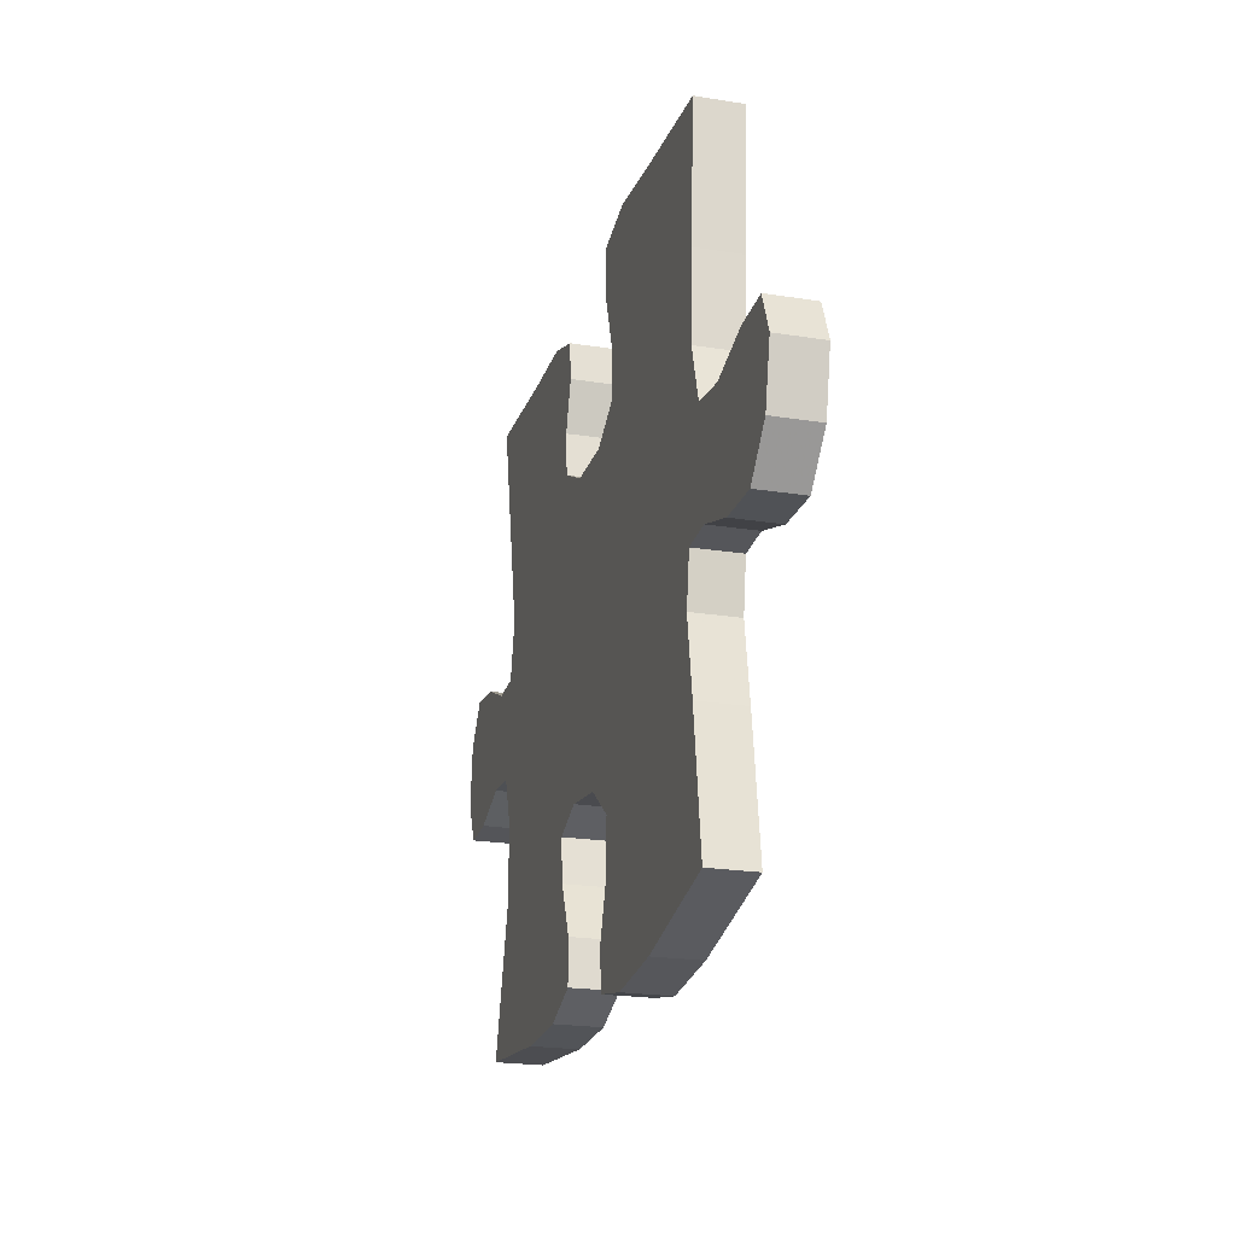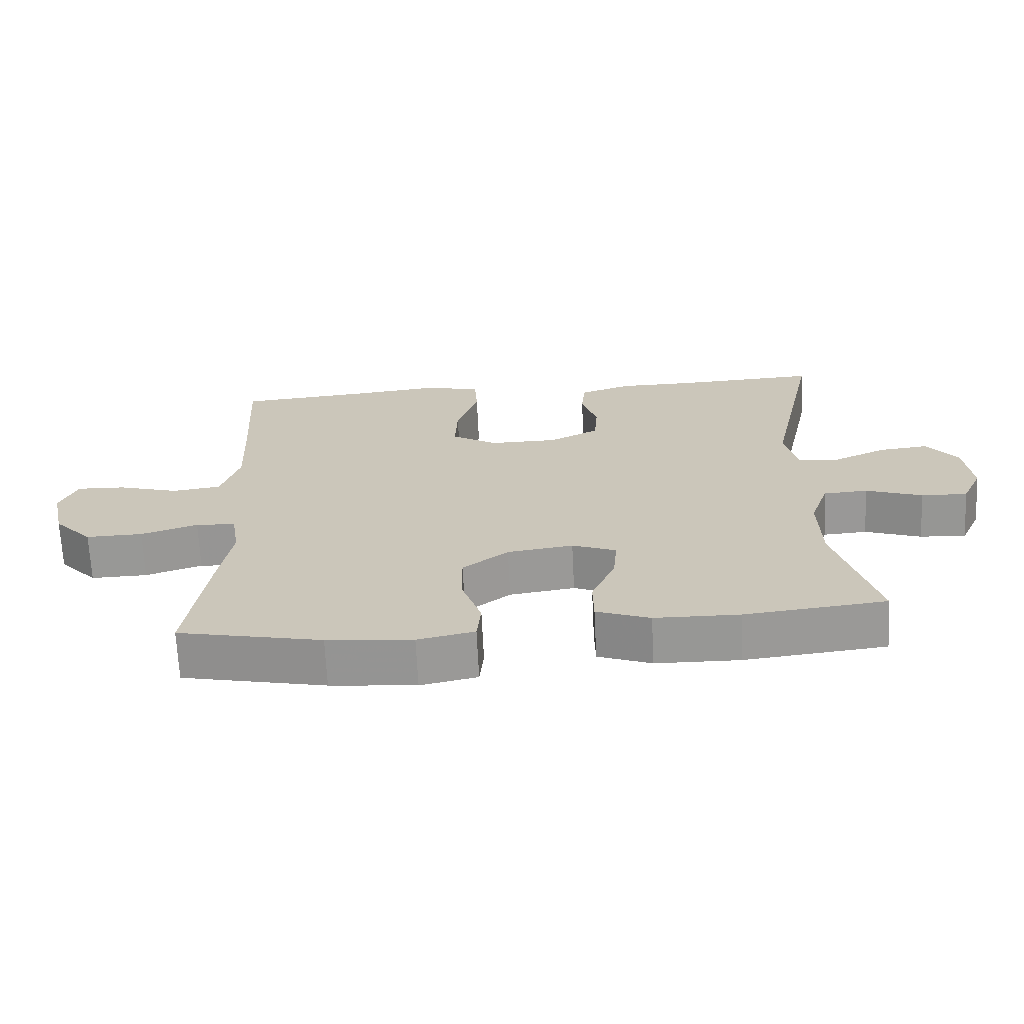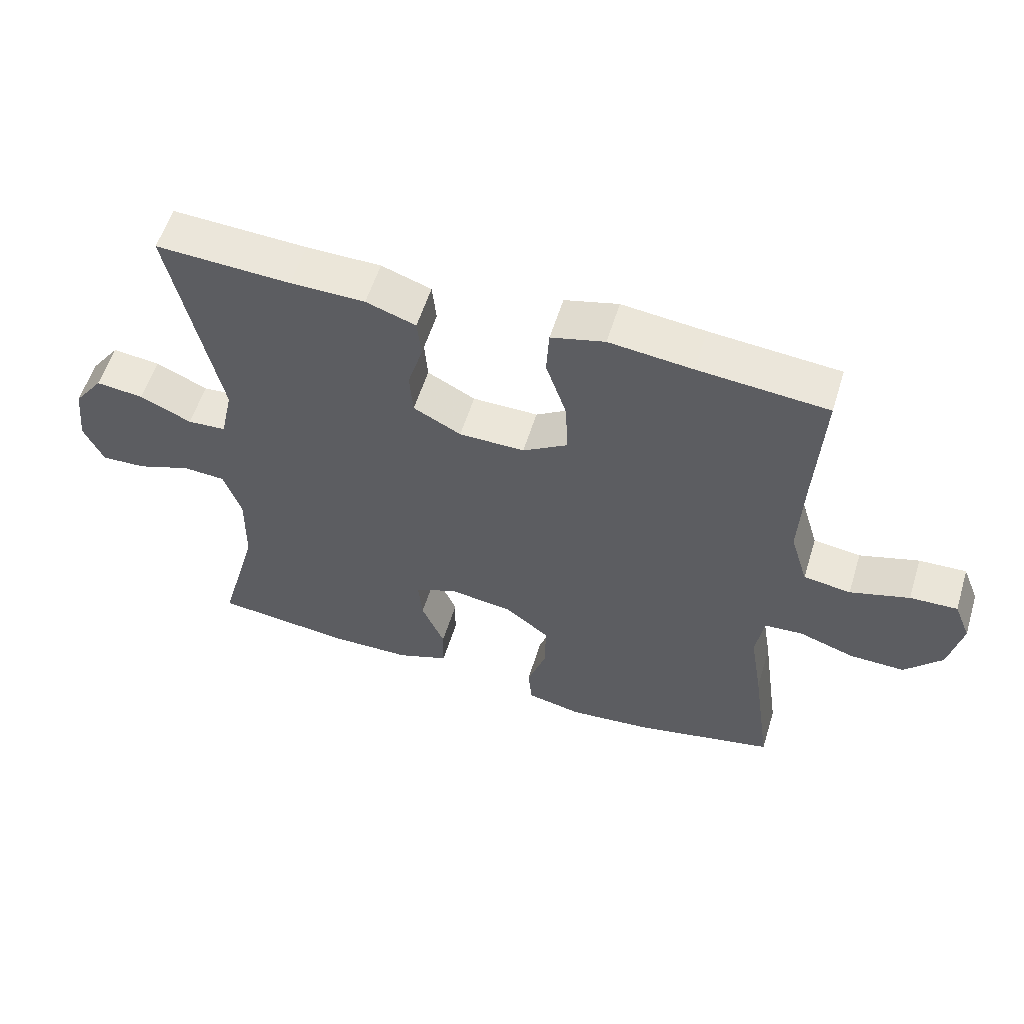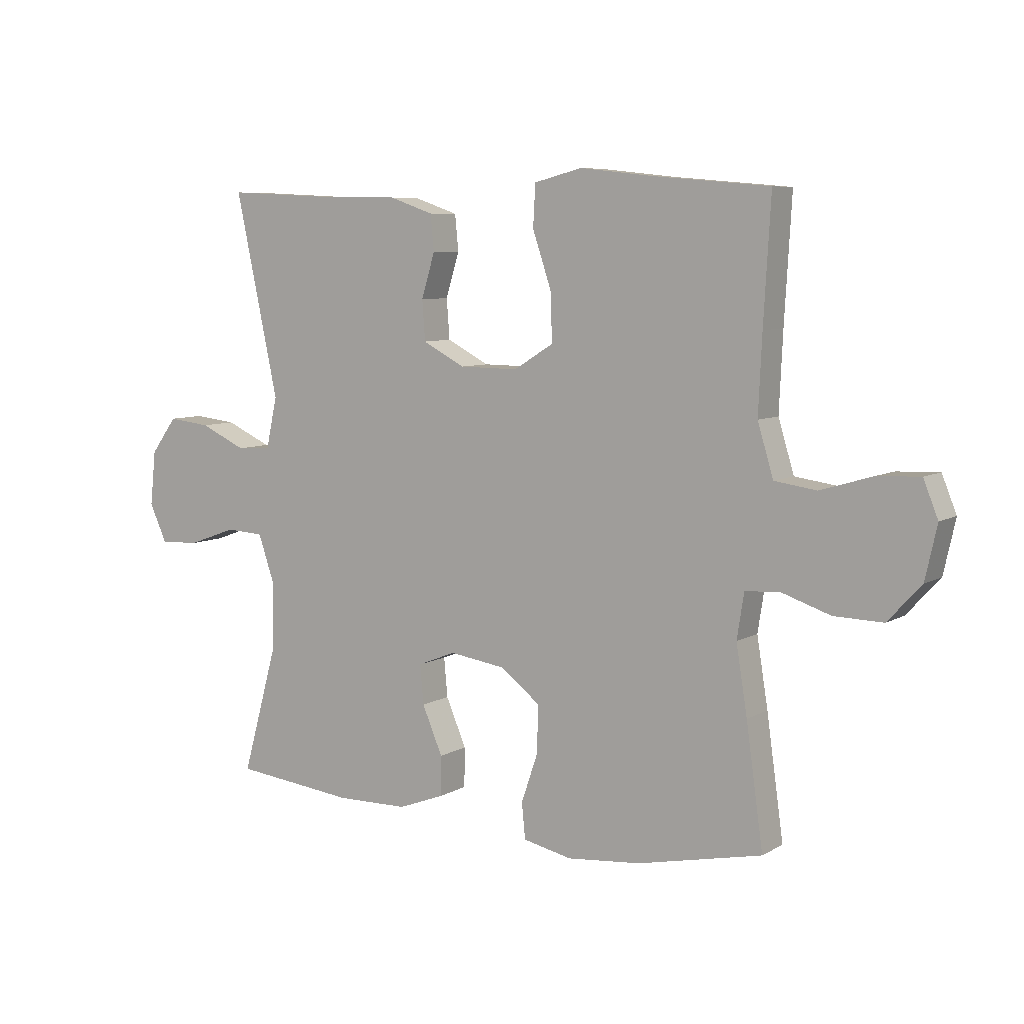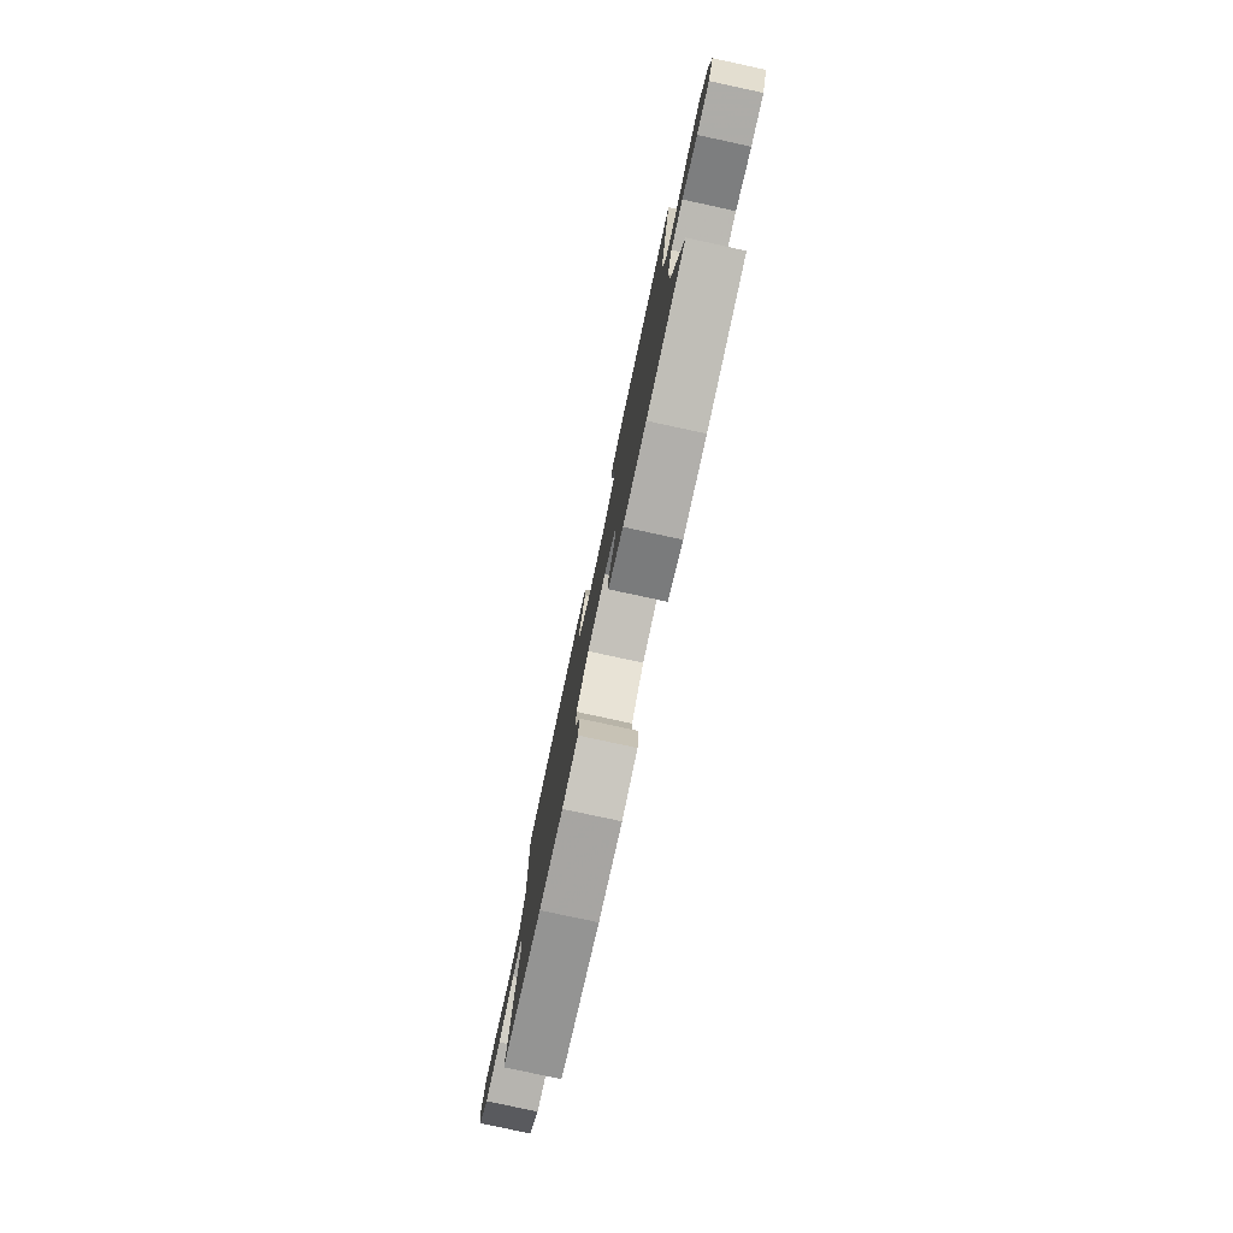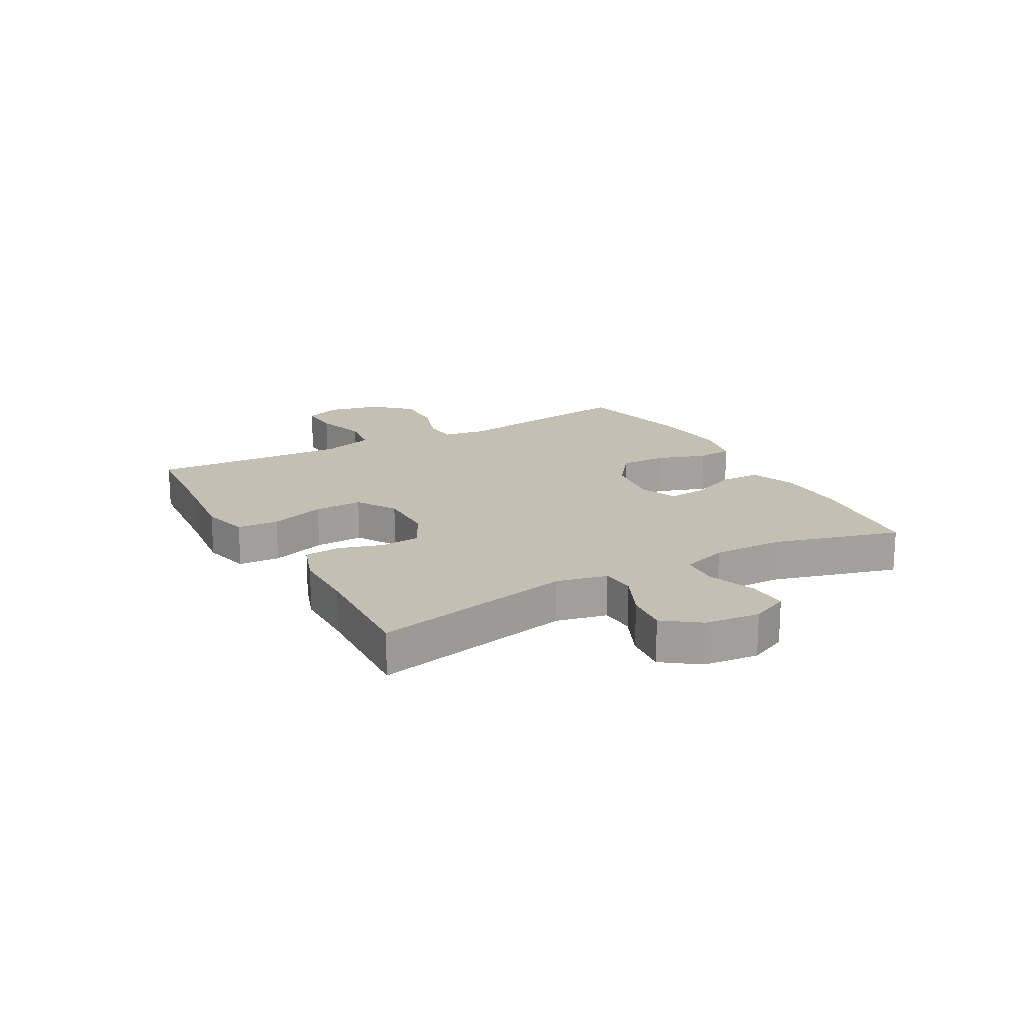
<metadata>
{"format":"obj","ext":"obj","renderer":"f3d","projection":"perspective","resolution":1024,"background":"white","views":[{"elev":-22.2,"azim":-105.6,"up":"+Z"},{"elev":-68.2,"azim":2.8,"up":"+Z"},{"elev":56.6,"azim":-162.9,"up":"+Z"},{"elev":7.3,"azim":-147.3,"up":"+Z"},{"elev":-79.3,"azim":77.8,"up":"+Z"},{"elev":17.9,"azim":61.0,"up":"+Y"}]}
</metadata>
<code>
v 0.5 0.07 0.5
v 0.426 0.07 0.155
v 0.445 0.07 0.068
v 0.504 0.07 0.064
v 0.583 0.07 0.1
v 0.656 0.07 0.108
v 0.701 0.07 0.047
v 0.711 0.07 -0.047
v 0.681 0.07 -0.112
v 0.613 0.07 -0.109
v 0.53 0.07 -0.079
v 0.465 0.07 -0.083
v 0.438 0.07 -0.162
v 0.44 0.07 -0.284
v 0.5 0.07 -0.5
v 0.292 0.07 -0.523
v 0.168 0.07 -0.521
v 0.089 0.07 -0.491
v 0.088 0.07 -0.423
v 0.123 0.07 -0.341
v 0.129 0.07 -0.274
v 0.064 0.07 -0.248
v -0.033 0.07 -0.262
v -0.1 0.07 -0.314
v -0.099 0.07 -0.394
v -0.07 0.07 -0.479
v -0.076 0.07 -0.54
v -0.16 0.07 -0.558
v -0.287 0.07 -0.546
v -0.5 0.07 -0.5
v -0.471 0.07 -0.293
v -0.452 0.07 -0.176
v -0.464 0.07 -0.099
v -0.523 0.07 -0.095
v -0.607 0.07 -0.123
v -0.691 0.07 -0.125
v -0.748 0.07 -0.063
v -0.768 0.07 0.028
v -0.743 0.07 0.09
v -0.671 0.07 0.087
v -0.581 0.07 0.06
v -0.509 0.07 0.07
v -0.482 0.07 0.159
v -0.488 0.07 0.291
v -0.5 0.07 0.5
v -0.303 0.07 0.517
v -0.176 0.07 0.531
v -0.094 0.07 0.51
v -0.09 0.07 0.439
v -0.122 0.07 0.344
v -0.125 0.07 0.261
v -0.057 0.07 0.219
v 0.043 0.07 0.22
v 0.116 0.07 0.258
v 0.121 0.07 0.326
v 0.098 0.07 0.402
v 0.104 0.07 0.463
v 0.18 0.07 0.489
v 0.294 0.07 0.49
v 0.5 0 0.5
v 0.426 0 0.155
v 0.445 0 0.068
v 0.504 0 0.064
v 0.583 0 0.1
v 0.656 0 0.108
v 0.701 0 0.047
v 0.711 0 -0.047
v 0.681 0 -0.112
v 0.613 0 -0.109
v 0.53 0 -0.079
v 0.465 0 -0.083
v 0.438 0 -0.162
v 0.44 0 -0.284
v 0.5 0 -0.5
v 0.292 0 -0.523
v 0.168 0 -0.521
v 0.089 0 -0.491
v 0.088 0 -0.423
v 0.123 0 -0.341
v 0.129 0 -0.274
v 0.064 0 -0.248
v -0.033 0 -0.262
v -0.1 0 -0.314
v -0.099 0 -0.394
v -0.07 0 -0.479
v -0.076 0 -0.54
v -0.16 0 -0.558
v -0.287 0 -0.546
v -0.5 0 -0.5
v -0.471 0 -0.293
v -0.452 0 -0.176
v -0.464 0 -0.099
v -0.523 0 -0.095
v -0.607 0 -0.123
v -0.691 0 -0.125
v -0.748 0 -0.063
v -0.768 0 0.028
v -0.743 0 0.09
v -0.671 0 0.087
v -0.581 0 0.06
v -0.509 0 0.07
v -0.482 0 0.159
v -0.488 0 0.291
v -0.5 0 0.5
v -0.303 0 0.517
v -0.176 0 0.531
v -0.094 0 0.51
v -0.09 0 0.439
v -0.122 0 0.344
v -0.125 0 0.261
v -0.057 0 0.219
v 0.043 0 0.22
v 0.116 0 0.258
v 0.121 0 0.326
v 0.098 0 0.402
v 0.104 0 0.463
v 0.18 0 0.489
v 0.294 0 0.49
f 57 58 59
f 56 57 59
f 55 56 59
f 59 1 2
f 55 59 2
f 54 55 2
f 53 54 2 3
f 52 53 3
f 48 49 50
f 47 48 50
f 46 47 50
f 46 50 51
f 45 46 51
f 44 45 51
f 43 44 51 52
f 39 40 41
f 38 39 41
f 37 38 41
f 36 37 41
f 35 36 41
f 34 35 41
f 33 34 41 42
f 30 31 32
f 29 30 32
f 28 29 32
f 27 28 32
f 26 27 32
f 25 26 32
f 24 25 32 33
f 42 43 52
f 33 42 52
f 24 33 52
f 23 24 52
f 18 19 20
f 17 18 20
f 16 17 20
f 15 16 20
f 14 15 20
f 13 14 20 21
f 12 13 21 22
f 9 10 11
f 8 9 11
f 7 8 11
f 6 7 11
f 5 6 11
f 4 5 11
f 3 4 11 12
f 22 23 52
f 12 22 52
f 3 12 52
f 118 117 116
f 118 116 115
f 118 115 114
f 61 60 118
f 61 118 114
f 61 114 113
f 62 61 113 112
f 62 112 111
f 109 108 107
f 109 107 106
f 109 106 105
f 110 109 105
f 110 105 104
f 110 104 103
f 111 110 103 102
f 100 99 98
f 100 98 97
f 100 97 96
f 100 96 95
f 100 95 94
f 100 94 93
f 101 100 93 92
f 91 90 89
f 91 89 88
f 91 88 87
f 91 87 86
f 91 86 85
f 91 85 84
f 92 91 84 83
f 111 102 101
f 111 101 92
f 111 92 83
f 111 83 82
f 79 78 77
f 79 77 76
f 79 76 75
f 79 75 74
f 79 74 73
f 80 79 73 72
f 81 80 72 71
f 70 69 68
f 70 68 67
f 70 67 66
f 70 66 65
f 70 65 64
f 70 64 63
f 71 70 63 62
f 111 82 81
f 111 81 71
f 111 71 62
f 1 60 61 2
f 2 61 62 3
f 3 62 63 4
f 4 63 64 5
f 5 64 65 6
f 6 65 66 7
f 7 66 67 8
f 8 67 68 9
f 9 68 69 10
f 10 69 70 11
f 11 70 71 12
f 12 71 72 13
f 13 72 73 14
f 14 73 74 15
f 15 74 75 16
f 16 75 76 17
f 17 76 77 18
f 18 77 78 19
f 19 78 79 20
f 20 79 80 21
f 21 80 81 22
f 22 81 82 23
f 23 82 83 24
f 24 83 84 25
f 25 84 85 26
f 26 85 86 27
f 27 86 87 28
f 28 87 88 29
f 29 88 89 30
f 30 89 90 31
f 31 90 91 32
f 32 91 92 33
f 33 92 93 34
f 34 93 94 35
f 35 94 95 36
f 36 95 96 37
f 37 96 97 38
f 38 97 98 39
f 39 98 99 40
f 40 99 100 41
f 41 100 101 42
f 42 101 102 43
f 43 102 103 44
f 44 103 104 45
f 45 104 105 46
f 46 105 106 47
f 47 106 107 48
f 48 107 108 49
f 49 108 109 50
f 50 109 110 51
f 51 110 111 52
f 52 111 112 53
f 53 112 113 54
f 54 113 114 55
f 55 114 115 56
f 56 115 116 57
f 57 116 117 58
f 58 117 118 59
f 59 118 60 1

</code>
